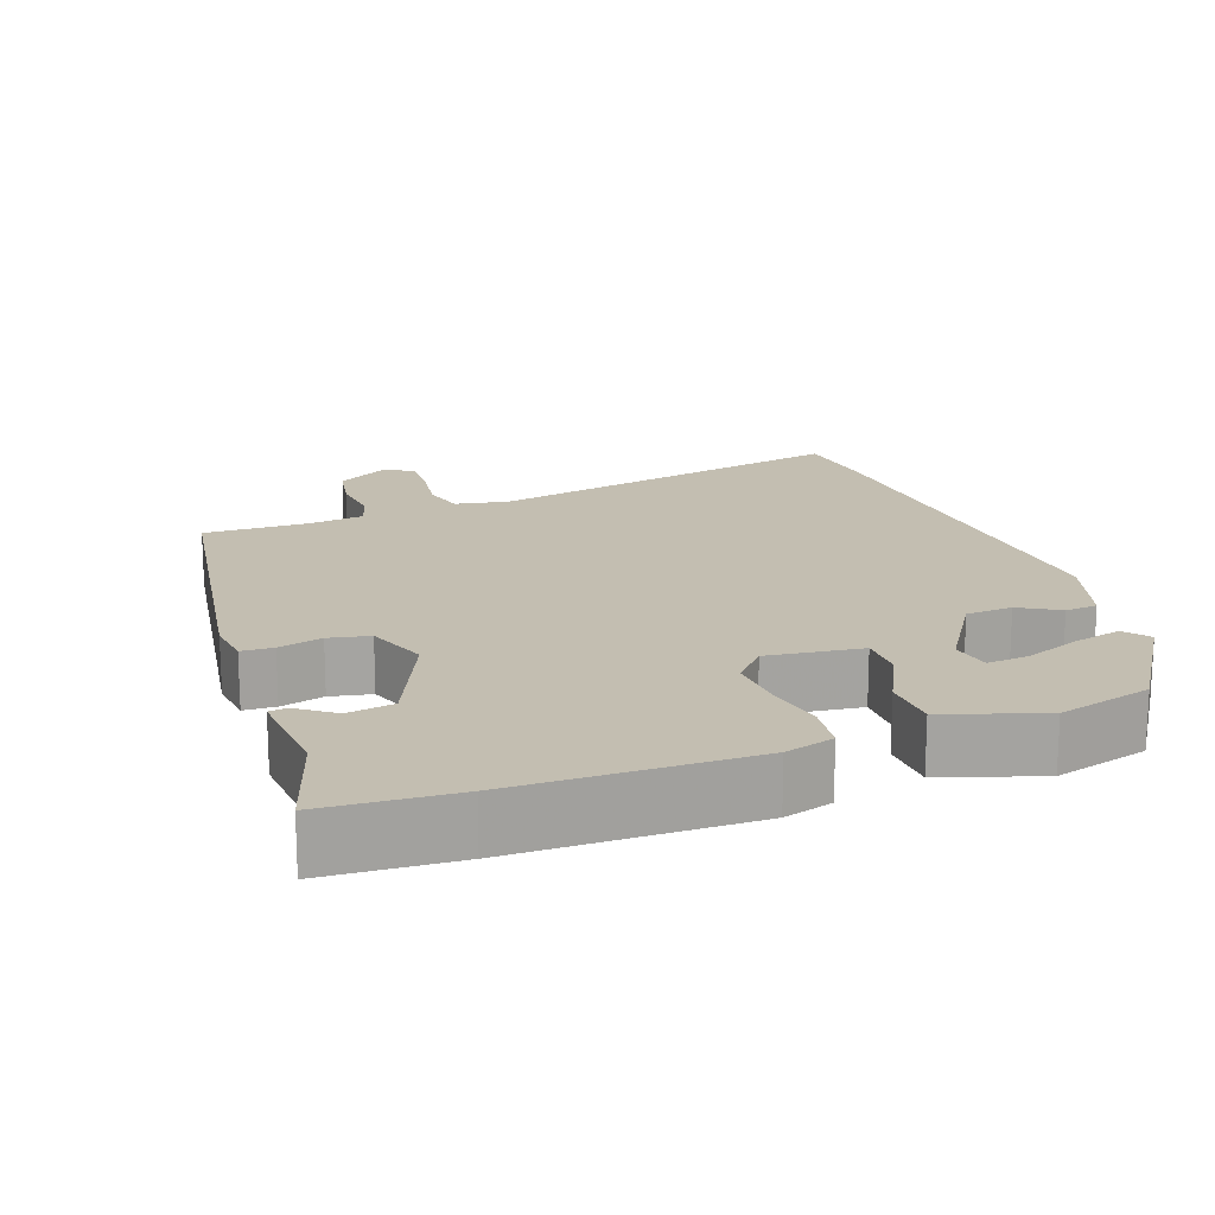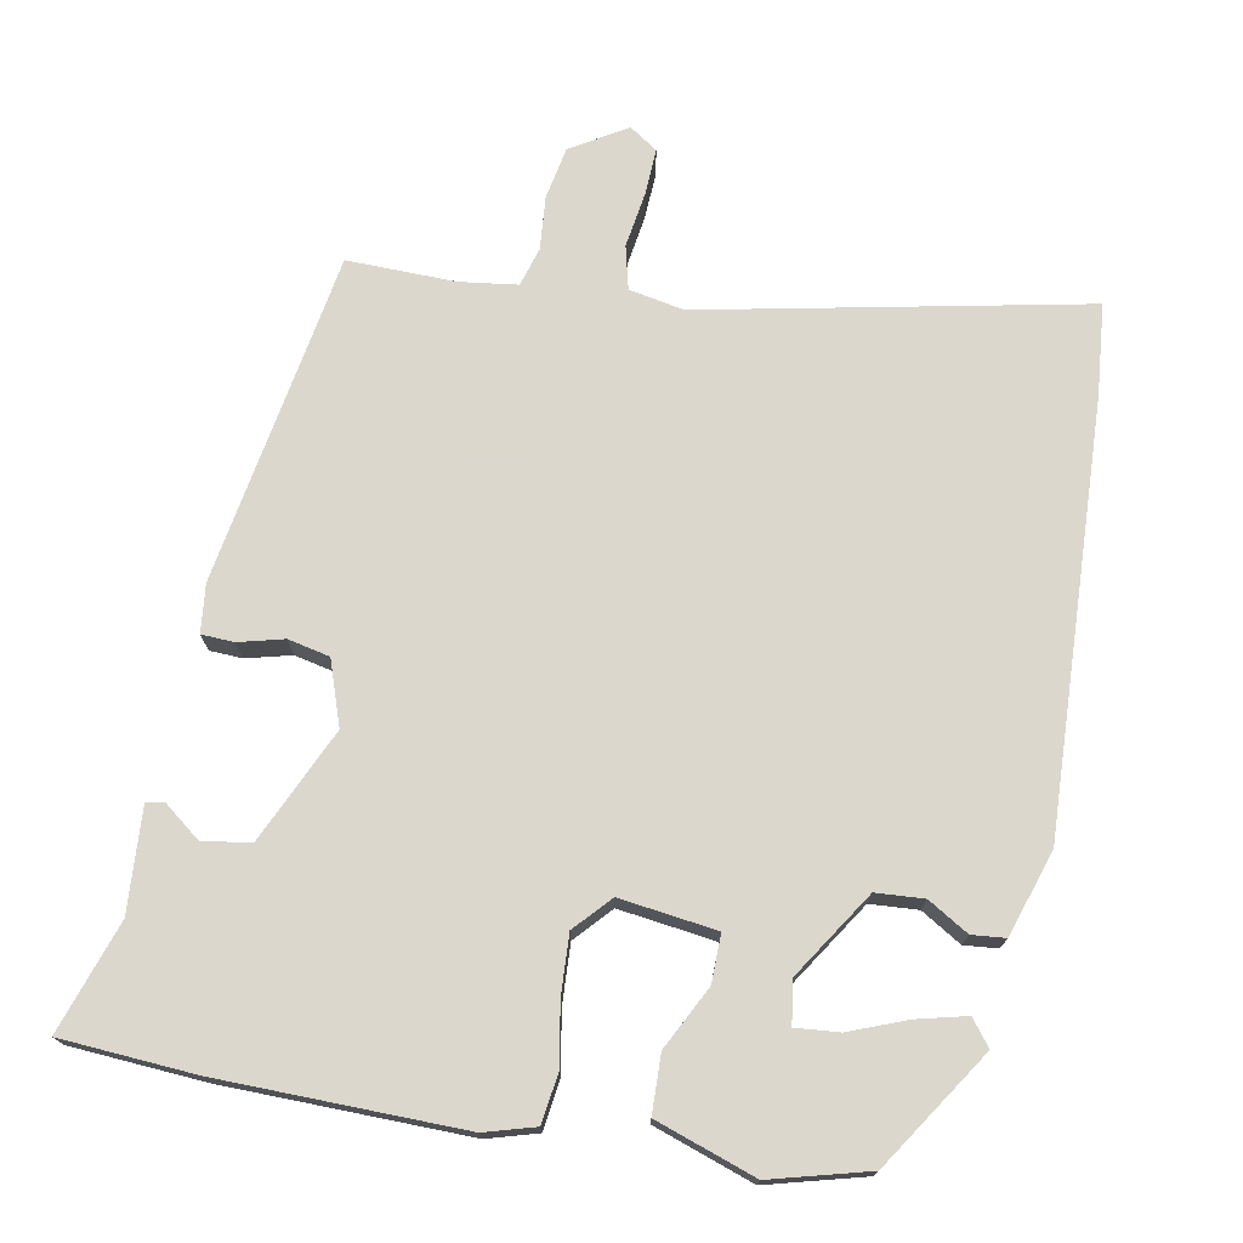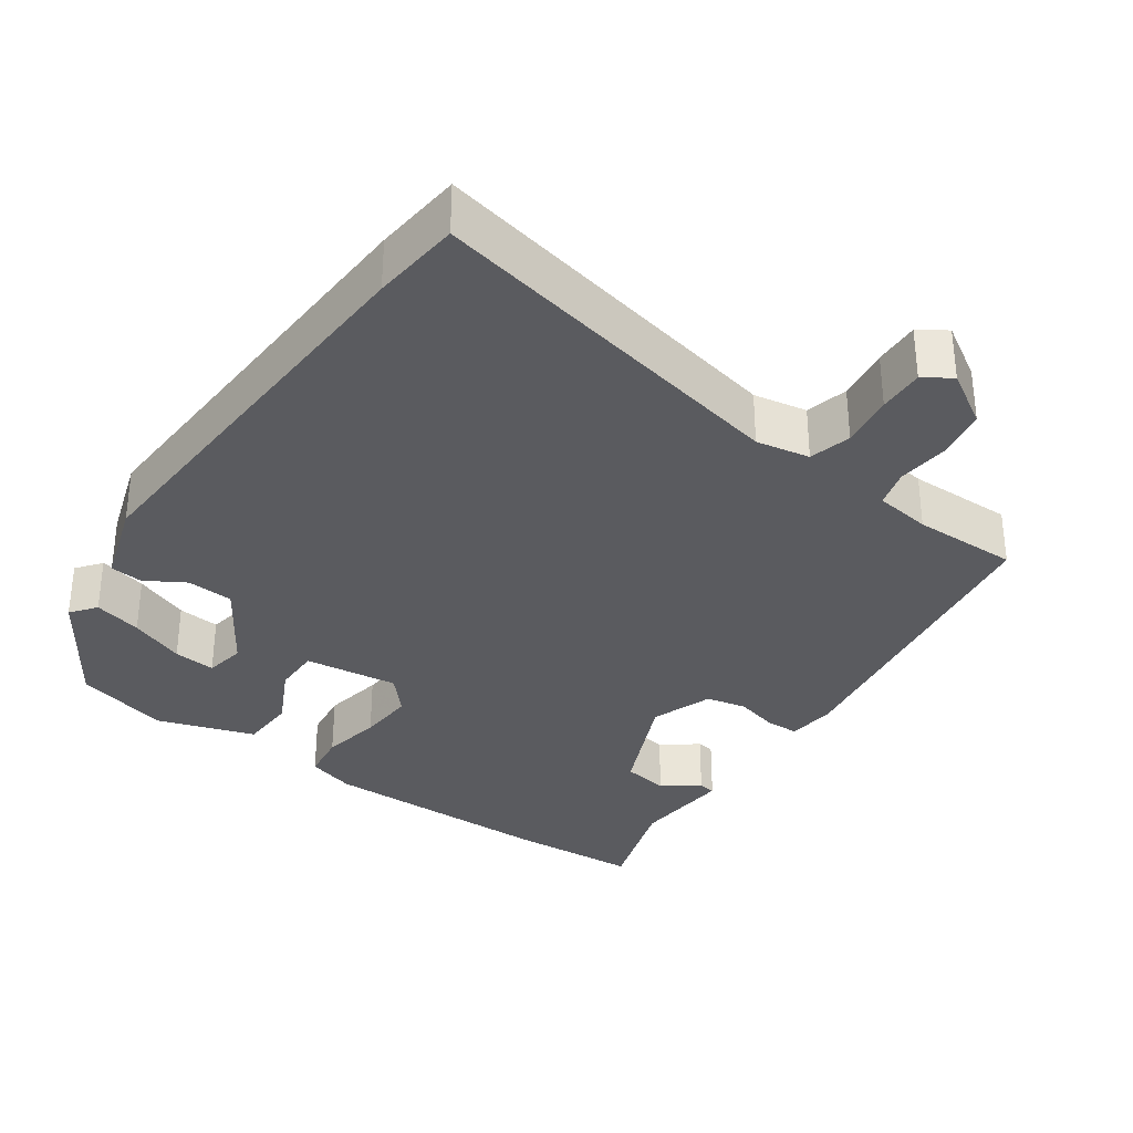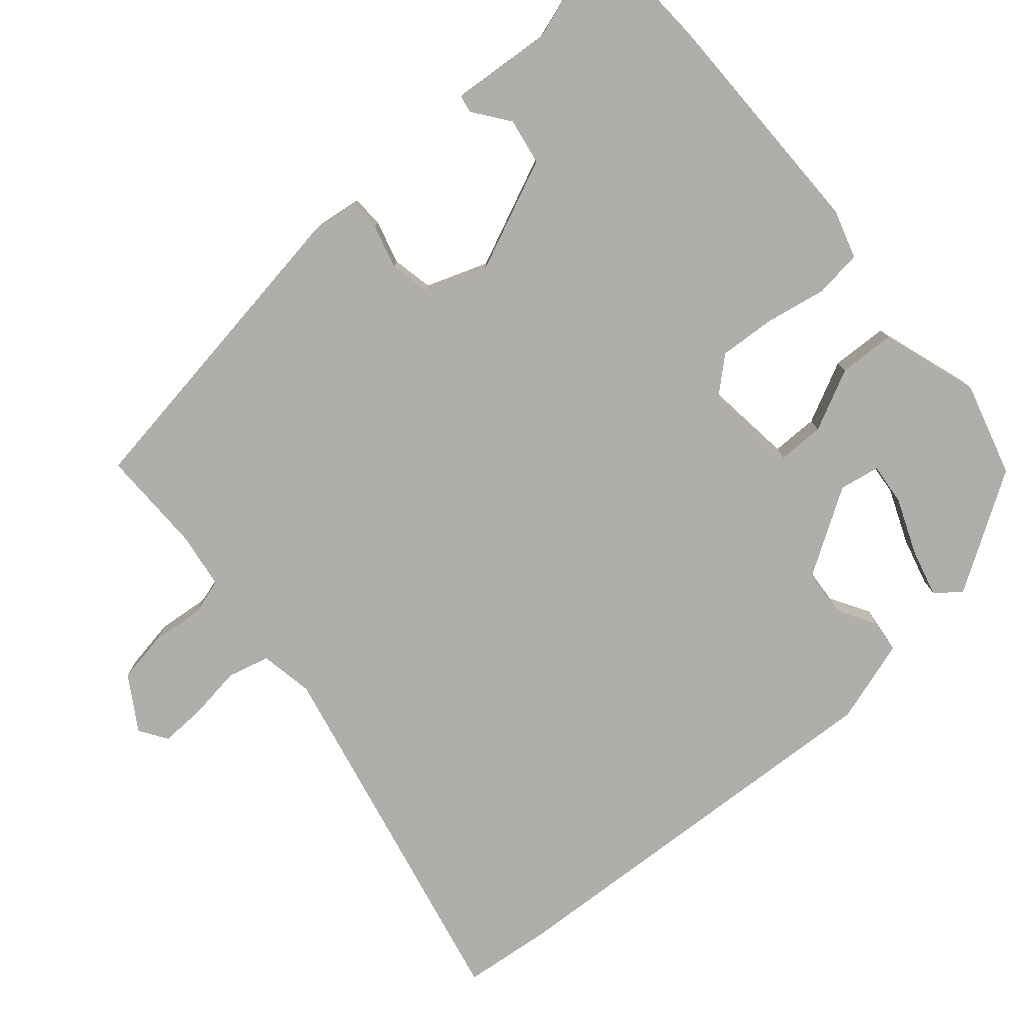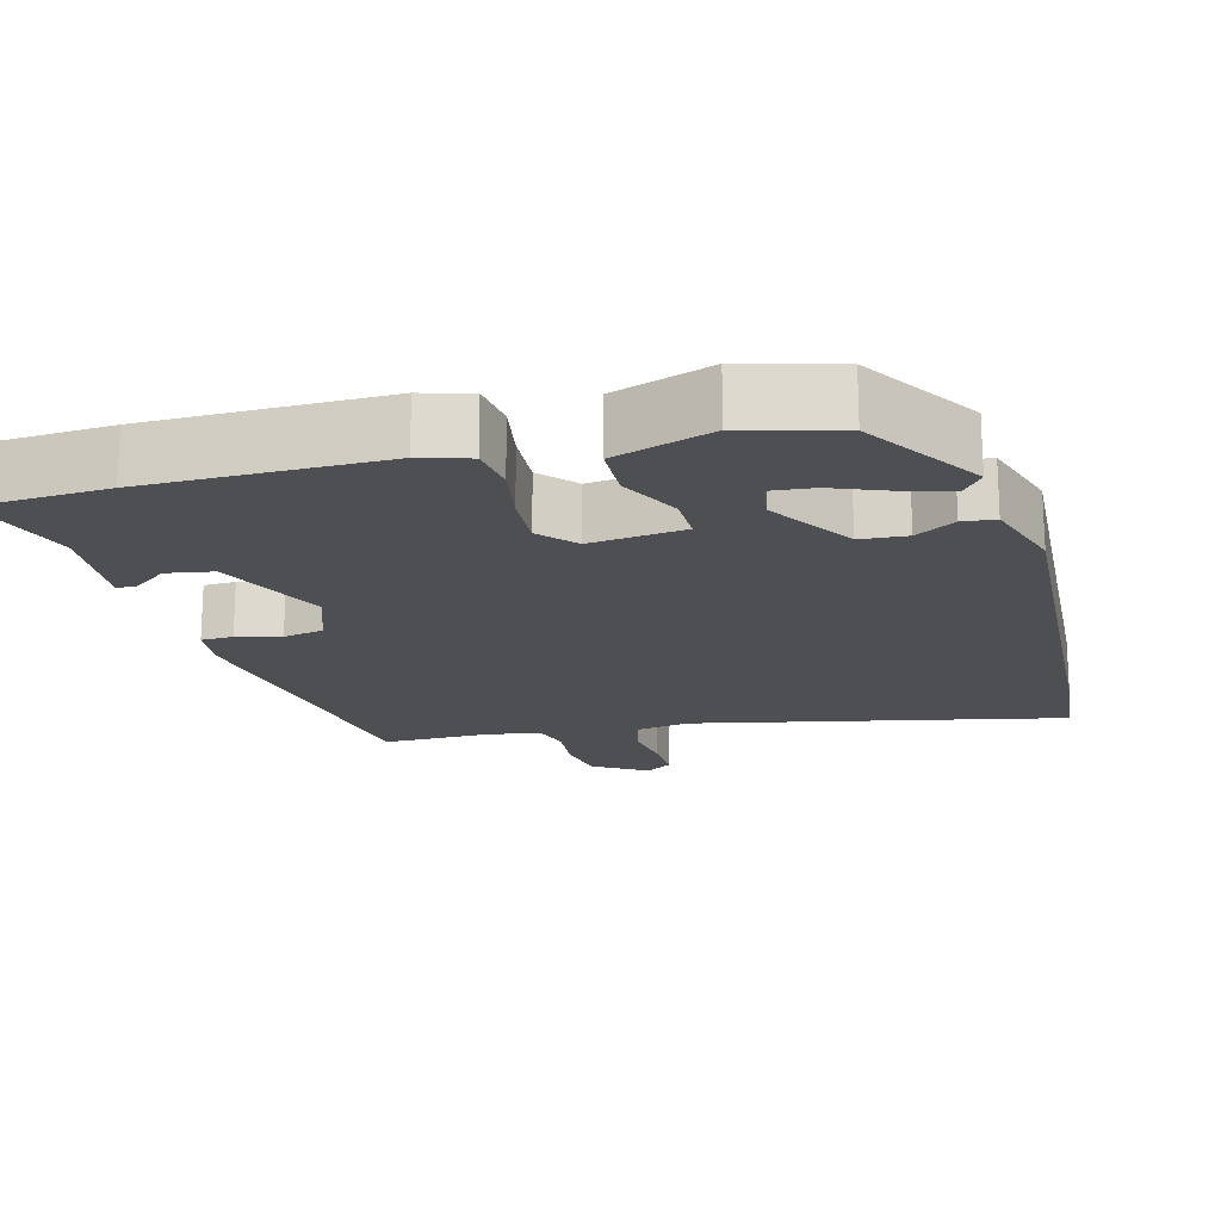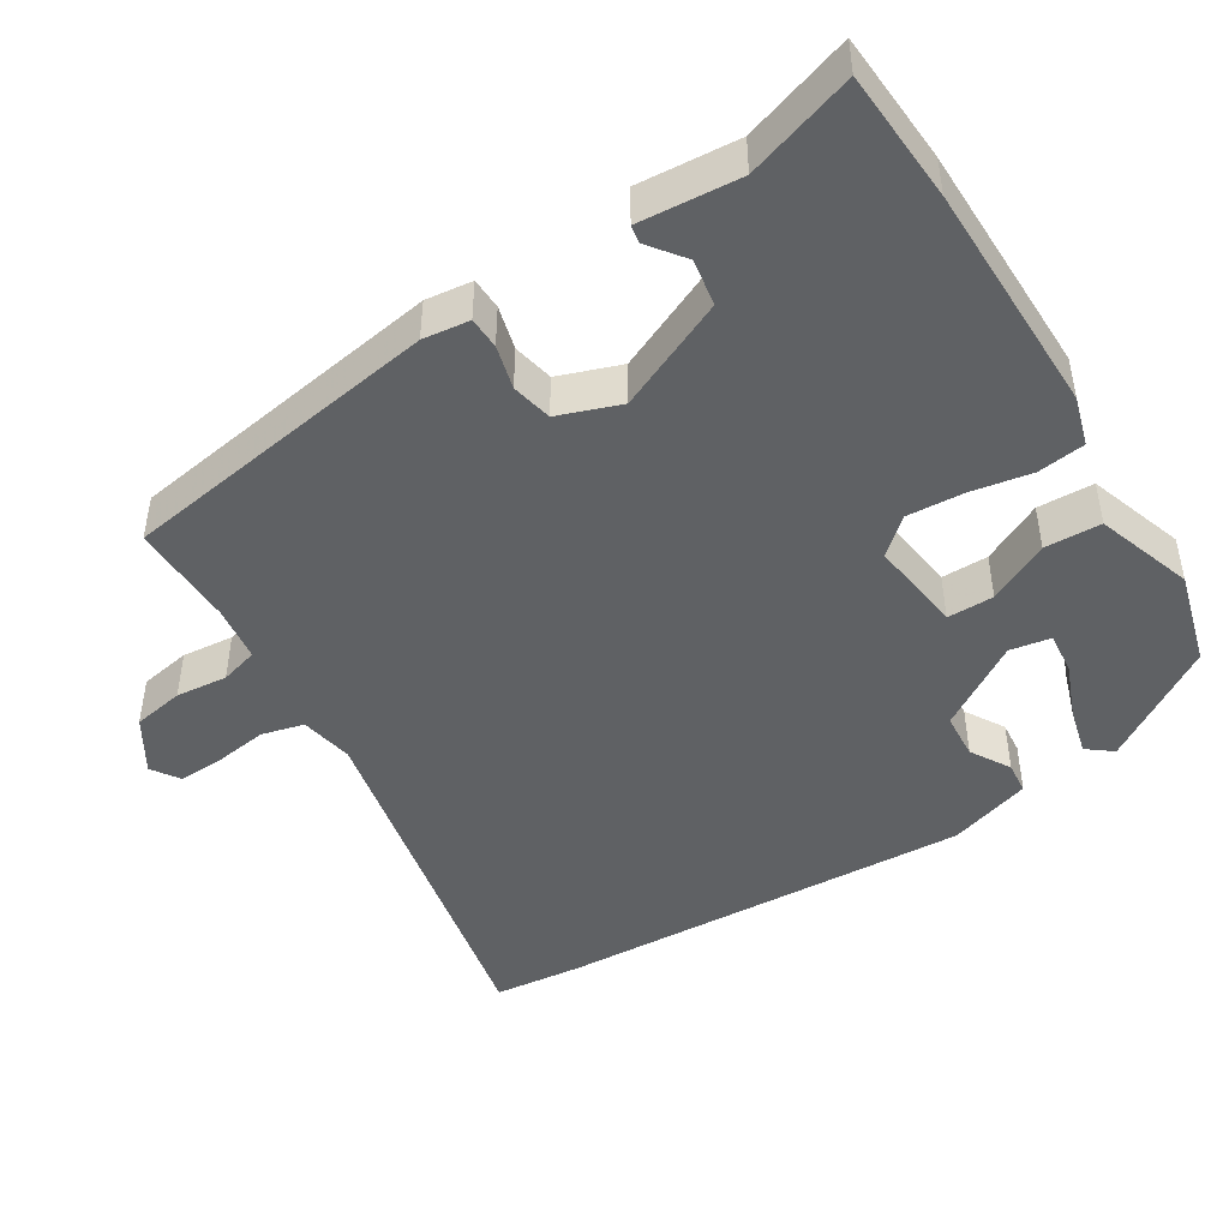
<metadata>
{"format":"obj","ext":"obj","renderer":"f3d","projection":"perspective","resolution":1024,"background":"white","views":[{"elev":17.2,"azim":159.5,"up":"+Y"},{"elev":73.4,"azim":-169.5,"up":"+Y"},{"elev":-33.3,"azim":-35.6,"up":"+Y"},{"elev":-77.9,"azim":129.8,"up":"+Y"},{"elev":-18.2,"azim":-165.6,"up":"+Y"},{"elev":-46.0,"azim":121.4,"up":"+Y"}]}
</metadata>
<code>
v 0.433 0.07 0.494
v 0.506 0.07 0.058
v 0.499 0.07 -0.005
v 0.456 0.07 -0.007
v 0.397 0.07 0.008
v 0.342 0.07 -0.004
v 0.313 0.07 -0.088
v 0.381 0.07 -0.237
v 0.444 0.07 -0.247
v 0.492 0.07 -0.21
v 0.516 0.07 -0.214
v 0.507 0.07 -0.35
v 0.556 0.07 -0.496
v 0.38 0.07 -0.508
v 0.062 0.07 -0.513
v -0.004 0.07 -0.494
v -0.013 0.07 -0.43
v 0.001 0.07 -0.348
v 0.005 0.07 -0.271
v -0.038 0.07 -0.224
v -0.165 0.07 -0.241
v -0.164 0.07 -0.304
v -0.122 0.07 -0.386
v -0.124 0.07 -0.462
v -0.255 0.07 -0.507
v -0.383 0.07 -0.473
v -0.485 0.07 -0.318
v -0.459 0.07 -0.284
v -0.394 0.07 -0.3
v -0.319 0.07 -0.329
v -0.262 0.07 -0.334
v -0.253 0.07 -0.279
v -0.327 0.07 -0.165
v -0.39 0.07 -0.161
v -0.443 0.07 -0.193
v -0.487 0.07 -0.189
v -0.524 0.07 -0.077
v -0.501 0.07 0.486
v -0.49 0.07 0.606
v 0.011 0.07 0.505
v 0.083 0.07 0.519
v 0.097 0.07 0.576
v 0.086 0.07 0.648
v 0.083 0.07 0.71
v 0.12 0.07 0.735
v 0.193 0.07 0.691
v 0.206 0.07 0.622
v 0.2 0.07 0.552
v 0.215 0.07 0.501
v 0.291 0.07 0.491
v 0.433 0 0.494
v 0.506 0 0.058
v 0.499 0 -0.005
v 0.456 0 -0.007
v 0.397 0 0.008
v 0.342 0 -0.004
v 0.313 0 -0.088
v 0.381 0 -0.237
v 0.444 0 -0.247
v 0.492 0 -0.21
v 0.516 0 -0.214
v 0.507 0 -0.35
v 0.556 0 -0.496
v 0.38 0 -0.508
v 0.062 0 -0.513
v -0.004 0 -0.494
v -0.013 0 -0.43
v 0.001 0 -0.348
v 0.005 0 -0.271
v -0.038 0 -0.224
v -0.165 0 -0.241
v -0.164 0 -0.304
v -0.122 0 -0.386
v -0.124 0 -0.462
v -0.255 0 -0.507
v -0.383 0 -0.473
v -0.485 0 -0.318
v -0.459 0 -0.284
v -0.394 0 -0.3
v -0.319 0 -0.329
v -0.262 0 -0.334
v -0.253 0 -0.279
v -0.327 0 -0.165
v -0.39 0 -0.161
v -0.443 0 -0.193
v -0.487 0 -0.189
v -0.524 0 -0.077
v -0.501 0 0.486
v -0.49 0 0.606
v 0.011 0 0.505
v 0.083 0 0.519
v 0.097 0 0.576
v 0.086 0 0.648
v 0.083 0 0.71
v 0.12 0 0.735
v 0.193 0 0.691
v 0.206 0 0.622
v 0.2 0 0.552
v 0.215 0 0.501
v 0.291 0 0.491
f 45 46 47 48
f 45 48 49
f 42 43 44 45
f 42 45 49
f 41 42 49
f 40 41 49
f 37 38 39 40
f 37 40 49 50
f 34 35 36 37
f 33 34 37 50
f 27 28 29 30
f 27 30 31
f 26 27 31
f 25 26 31
f 22 23 24 25
f 21 22 25 31
f 15 16 17 18
f 15 18 19
f 12 13 14 15
f 12 15 19
f 9 10 11 12
f 8 9 12 19
f 7 8 19 20
f 2 3 4 5
f 2 5 6
f 1 2 6
f 32 33 50 1
f 21 31 32 1
f 7 20 21
f 1 6 7 21
f 98 97 96 95
f 99 98 95
f 95 94 93 92
f 99 95 92
f 99 92 91
f 99 91 90
f 90 89 88 87
f 100 99 90 87
f 87 86 85 84
f 100 87 84 83
f 80 79 78 77
f 81 80 77
f 81 77 76
f 81 76 75
f 75 74 73 72
f 81 75 72 71
f 68 67 66 65
f 69 68 65
f 65 64 63 62
f 69 65 62
f 62 61 60 59
f 69 62 59 58
f 70 69 58 57
f 55 54 53 52
f 56 55 52
f 56 52 51
f 51 100 83 82
f 51 82 81 71
f 71 70 57
f 71 57 56 51
f 1 51 52 2
f 2 52 53 3
f 3 53 54 4
f 4 54 55 5
f 5 55 56 6
f 6 56 57 7
f 7 57 58 8
f 8 58 59 9
f 9 59 60 10
f 10 60 61 11
f 11 61 62 12
f 12 62 63 13
f 13 63 64 14
f 14 64 65 15
f 15 65 66 16
f 16 66 67 17
f 17 67 68 18
f 18 68 69 19
f 19 69 70 20
f 20 70 71 21
f 21 71 72 22
f 22 72 73 23
f 23 73 74 24
f 24 74 75 25
f 25 75 76 26
f 26 76 77 27
f 27 77 78 28
f 28 78 79 29
f 29 79 80 30
f 30 80 81 31
f 31 81 82 32
f 32 82 83 33
f 33 83 84 34
f 34 84 85 35
f 35 85 86 36
f 36 86 87 37
f 37 87 88 38
f 38 88 89 39
f 39 89 90 40
f 40 90 91 41
f 41 91 92 42
f 42 92 93 43
f 43 93 94 44
f 44 94 95 45
f 45 95 96 46
f 46 96 97 47
f 47 97 98 48
f 48 98 99 49
f 49 99 100 50
f 50 100 51 1

</code>
